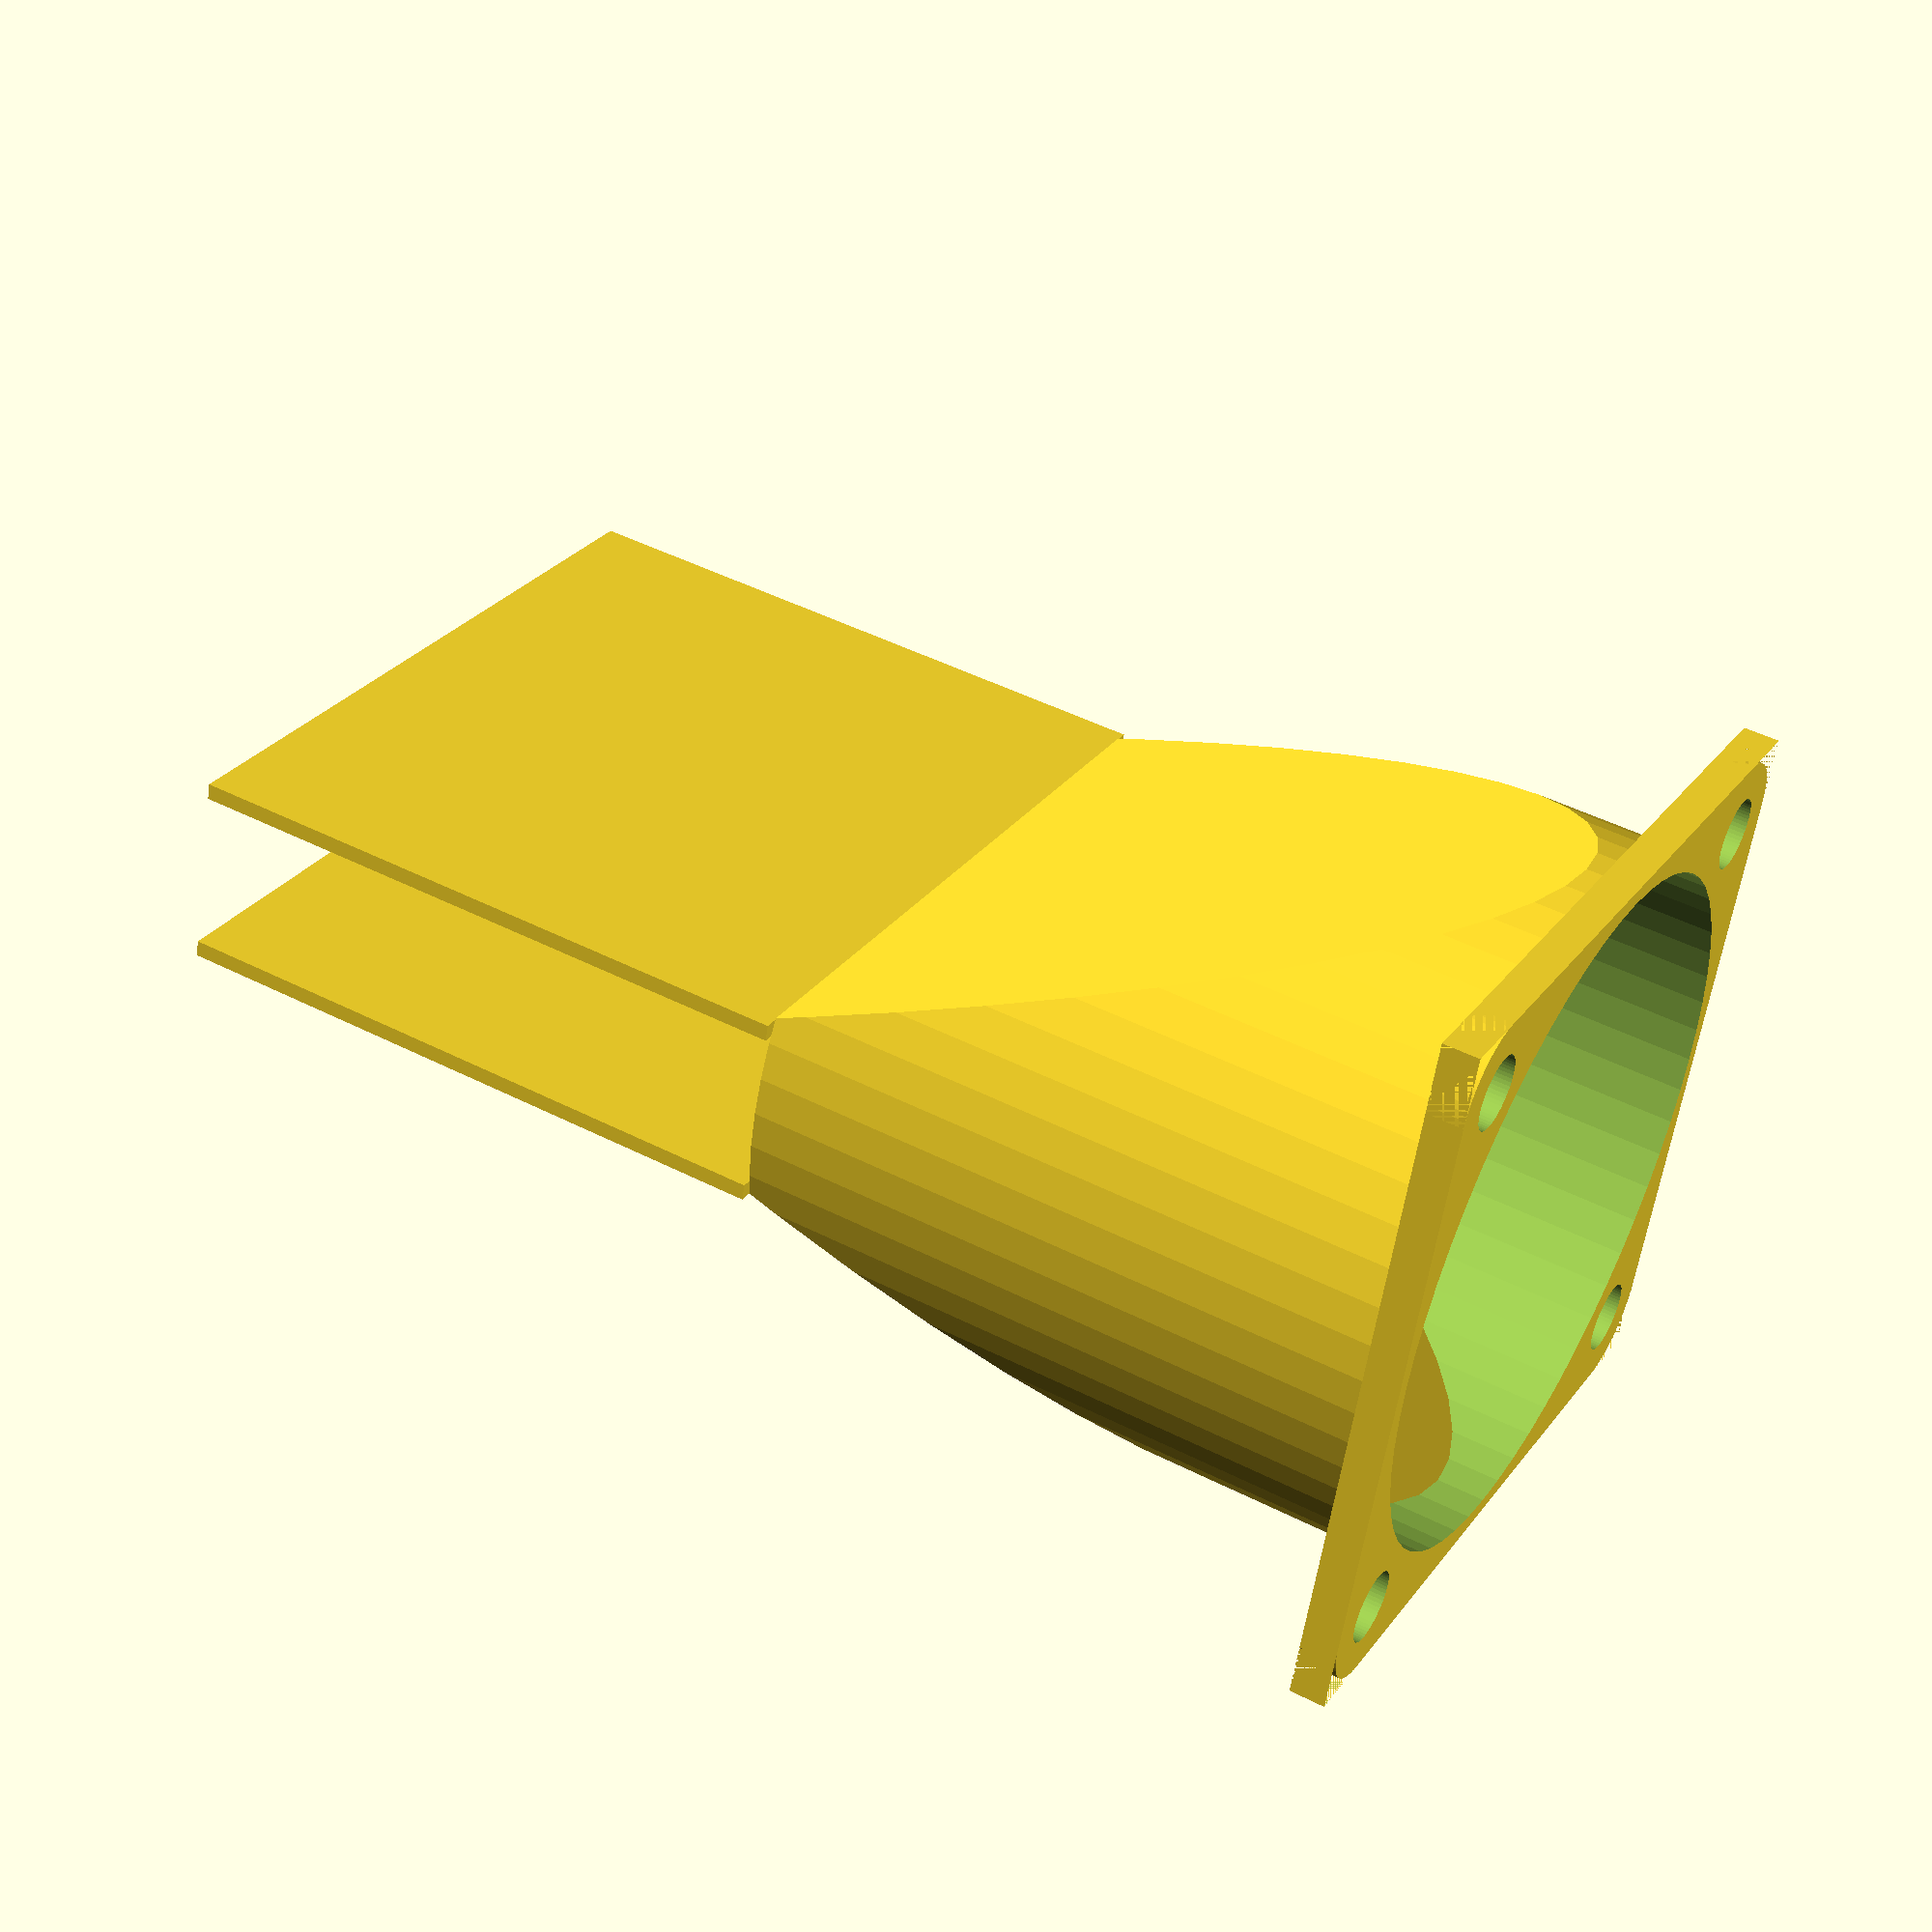
<openscad>
BaseBorderSize      = 40;
BaseThickness       = 2;

ScrewHoleRadius     = 2;
ScrewHoleDistance   = 32;

ConeThickness       = 0.9;
ConeBaseRadius      = BaseBorderSize/2;
ConeTopRadius       = (BaseBorderSize/2)*1;
ConeHeight          = 35;


ConePlatPartAngle   = 23 ;
OpeningRatio        = 0.2;

LengthSupport       = BaseBorderSize/2;
WidthSupport        = 10;
ThichnessSupport    = 10;

$fn = 60;


module HeadFanMount()
{
    union()
    {
    
        difference() // BASE
        {
            cube([BaseBorderSize , BaseBorderSize , BaseThickness]);
            
            translate([(BaseBorderSize-ScrewHoleDistance)/2 , (BaseBorderSize-ScrewHoleDistance)/2 , -0.5])
            {
                cylinder(h = BaseThickness + 1 , r = ScrewHoleRadius);
            }
            
            translate([BaseBorderSize-(BaseBorderSize-ScrewHoleDistance)/2 , (BaseBorderSize-ScrewHoleDistance)/2 , -0.5])
            {
                cylinder(h = BaseThickness + 1 , r = ScrewHoleRadius);
            }
            
            translate([(BaseBorderSize-ScrewHoleDistance)/2 , BaseBorderSize-(BaseBorderSize-ScrewHoleDistance)/2 , -0.5])
            {
                cylinder(h = BaseThickness + 1 , r = ScrewHoleRadius);
            }
            
            translate([BaseBorderSize-(BaseBorderSize-ScrewHoleDistance)/2 , BaseBorderSize-(BaseBorderSize-ScrewHoleDistance)/2 , -0.5])
            {
                cylinder(h = BaseThickness + 1 , r = ScrewHoleRadius);
            }
            
            translate([BaseBorderSize/2 , BaseBorderSize/2 , -0.5])
            {
                cylinder(h = BaseThickness + 1 , r = ConeBaseRadius-ConeThickness);
            }
            
            difference()
            {
                translate([0 , 0 , -0.5])
                {
                    cube([(BaseBorderSize-ScrewHoleDistance)/2 , (BaseBorderSize-ScrewHoleDistance)/2 , BaseThickness + 1]);
                }
                translate([(BaseBorderSize-ScrewHoleDistance)/2 , (BaseBorderSize-ScrewHoleDistance)/2 , -1])
                {
                    cylinder(h = BaseThickness + 2 , r = (BaseBorderSize-ScrewHoleDistance)/2);
                }
            }
            difference()
            {
                translate([BaseBorderSize-(BaseBorderSize-ScrewHoleDistance)/2 , 0 , -0.5])
                {
                    cube([(BaseBorderSize-ScrewHoleDistance)/2 , (BaseBorderSize-ScrewHoleDistance)/2 , BaseThickness + 1]);
                }
                translate([BaseBorderSize-(BaseBorderSize-ScrewHoleDistance)/2 , (BaseBorderSize-ScrewHoleDistance)/2 , -1])
                {
                    cylinder(h = BaseThickness + 2 , r = (BaseBorderSize-ScrewHoleDistance)/2);
                }
            }
            difference()
            {
                translate([0 , BaseBorderSize-(BaseBorderSize-ScrewHoleDistance)/2 , -0.5])
                {
                    cube([(BaseBorderSize-ScrewHoleDistance)/2 , (BaseBorderSize-ScrewHoleDistance)/2 , BaseThickness + 1]);
                }
                translate([(BaseBorderSize-ScrewHoleDistance)/2 , BaseBorderSize-(BaseBorderSize-ScrewHoleDistance)/2 , -1])
                {
                    cylinder(h = BaseThickness + 2 , r = (BaseBorderSize-ScrewHoleDistance)/2);
                }
            }
            difference()
            {
                translate([BaseBorderSize-(BaseBorderSize-ScrewHoleDistance)/2 , BaseBorderSize-(BaseBorderSize-ScrewHoleDistance)/2 , -0.5])
                {
                    cube([(BaseBorderSize-ScrewHoleDistance)/2 , (BaseBorderSize-ScrewHoleDistance)/2 , BaseThickness + 1]);
                }
                translate([BaseBorderSize-(BaseBorderSize-ScrewHoleDistance)/2 , BaseBorderSize-(BaseBorderSize-ScrewHoleDistance)/2 , -1])
                {
                    cylinder(h = BaseThickness + 2 , r = (BaseBorderSize-ScrewHoleDistance)/2);
                }
            }
        }
        
        
        
        
        difference()    // Cone
        {
            translate([BaseBorderSize/2 , BaseBorderSize/2 , BaseThickness])
            {
                cylinder(h = ConeHeight , r1 = ConeBaseRadius , r2 = ConeTopRadius);
            }
            translate([BaseBorderSize/2 , BaseBorderSize/2 , BaseThickness-0.1])
            {
                cylinder(h = ConeHeight+0.2 , r1 = ConeBaseRadius-ConeThickness , r2 = ConeTopRadius-ConeThickness);
            }
            translate([(BaseBorderSize/2-ConeTopRadius+ConeThickness)+(ConeHeight+BaseThickness)*tan(ConePlatPartAngle)+(ConeTopRadius/2-ConeThickness)*2*OpeningRatio+ConeTopRadius , -10 , 0])
            {
                rotate([0 , -ConePlatPartAngle , 0])
                {
                    cube([ConeHeight , BaseBorderSize+20 , (ConeHeight)/cos(ConePlatPartAngle)*2]);
                }
            }
            translate([BaseBorderSize , 0 , 0])
            {
                mirror([1 , 0 , 0])
                {
                    translate([(BaseBorderSize/2-ConeTopRadius+ConeThickness)+(ConeHeight+BaseThickness)*tan(ConePlatPartAngle)+(ConeTopRadius/2-ConeThickness)*2*OpeningRatio+ConeTopRadius , -10 , 0])
                    {
                        rotate([0 , -ConePlatPartAngle , 0])
                        {
                            cube([ConeHeight , BaseBorderSize+20 , (ConeHeight)/cos(ConePlatPartAngle)*2]);
                        }
                    }
                }
            }
        }
        
        difference()
        {
            union()
            {
                translate([(BaseBorderSize/2-ConeTopRadius+ConeThickness)+(ConeHeight+BaseThickness)*tan(ConePlatPartAngle)+(ConeTopRadius/2-ConeThickness)*2*OpeningRatio+ConeTopRadius , -10 , 0])
                {
                    rotate([0 , -ConePlatPartAngle , 0])
                    {
                        cube([ConeThickness , BaseBorderSize+20 , (ConeHeight)/cos(ConePlatPartAngle)*2]);
                    }
                }
                translate([BaseBorderSize , 0 , 0])
                {
                    mirror([1 , 0 , 0])
                    {
                        translate([(BaseBorderSize/2-ConeTopRadius+ConeThickness)+(ConeHeight+BaseThickness)*tan(ConePlatPartAngle)+(ConeTopRadius/2-ConeThickness)*2*OpeningRatio+ConeTopRadius , -10 , 0])
                        {
                            rotate([0 , -ConePlatPartAngle , 0])
                            {
                                cube([ConeThickness , BaseBorderSize+20 , (ConeHeight)/cos(ConePlatPartAngle)*2]);
                            }
                        }
                    }
                }
            }
            difference()
            {
                translate([-(ConeHeight)/cos(ConePlatPartAngle) , -BaseBorderSize/2 , -ConeHeight/2])
                {
                    cube([(ConeHeight)/cos(ConePlatPartAngle)*3 , BaseBorderSize*2 , ConeHeight*3]);
                }
                translate([BaseBorderSize/2 , BaseBorderSize/2 , BaseThickness])
                {
                    cylinder(h = ConeHeight , r1 = ConeBaseRadius , r2 = ConeTopRadius);
                }
            }
        }
        
        difference()
        {
            translate([-WidthSupport+4 , (BaseBorderSize-LengthSupport)/2 , 0])
            {
                // cube([WidthSupport+4 , LengthSupport , ThichnessSupport]);
            }
            translate([BaseBorderSize/2 , BaseBorderSize/2 , BaseThickness-0.1])
            {
                // cylinder(h = ConeHeight+0.2 , r1 = ConeBaseRadius-ConeThickness , r2 = ConeTopRadius-ConeThickness);
            }
            translate([BaseBorderSize/2 , BaseBorderSize/2 , -0.5])
            {
                // cylinder(h = BaseThickness + 1 , r = ConeBaseRadius-ConeThickness);
            }
        }
        
        translate([0 , BaseBorderSize/2 , ConeHeight+BaseThickness ])
        {
            rotate([0 , 90 , 0])
            {
                // cylinder(h = ConeTopRadius*2+1 , r = ConeTopRadius);
            }
        }
        
        translate([BaseBorderSize/2-(ConeTopRadius/2-ConeThickness)*2*OpeningRatio-ConeThickness-ConeThickness, 0 , ConeHeight+BaseThickness ])
        {
            cube([ConeThickness , BaseBorderSize , ConeHeight]);
        }

        translate([BaseBorderSize/2+(ConeTopRadius/2-ConeThickness)*2*OpeningRatio+ConeThickness , 0 , ConeHeight+BaseThickness ])
        {
            cube([ConeThickness , BaseBorderSize , ConeHeight]);
        }




     
    }


    
    // echo("BaseBorderSize/2-ConeTopRadius" , BaseBorderSize/2-ConeTopRadius);
    // echo("(BaseBorderSize/2-ConeTopRadius)*2+ConeTopRadius*2" , (BaseBorderSize/2-ConeTopRadius)*2+ConeTopRadius*2);
    
    
    
    
}

HeadFanMount();
</openscad>
<views>
elev=313.2 azim=73.3 roll=120.0 proj=p view=solid
</views>
